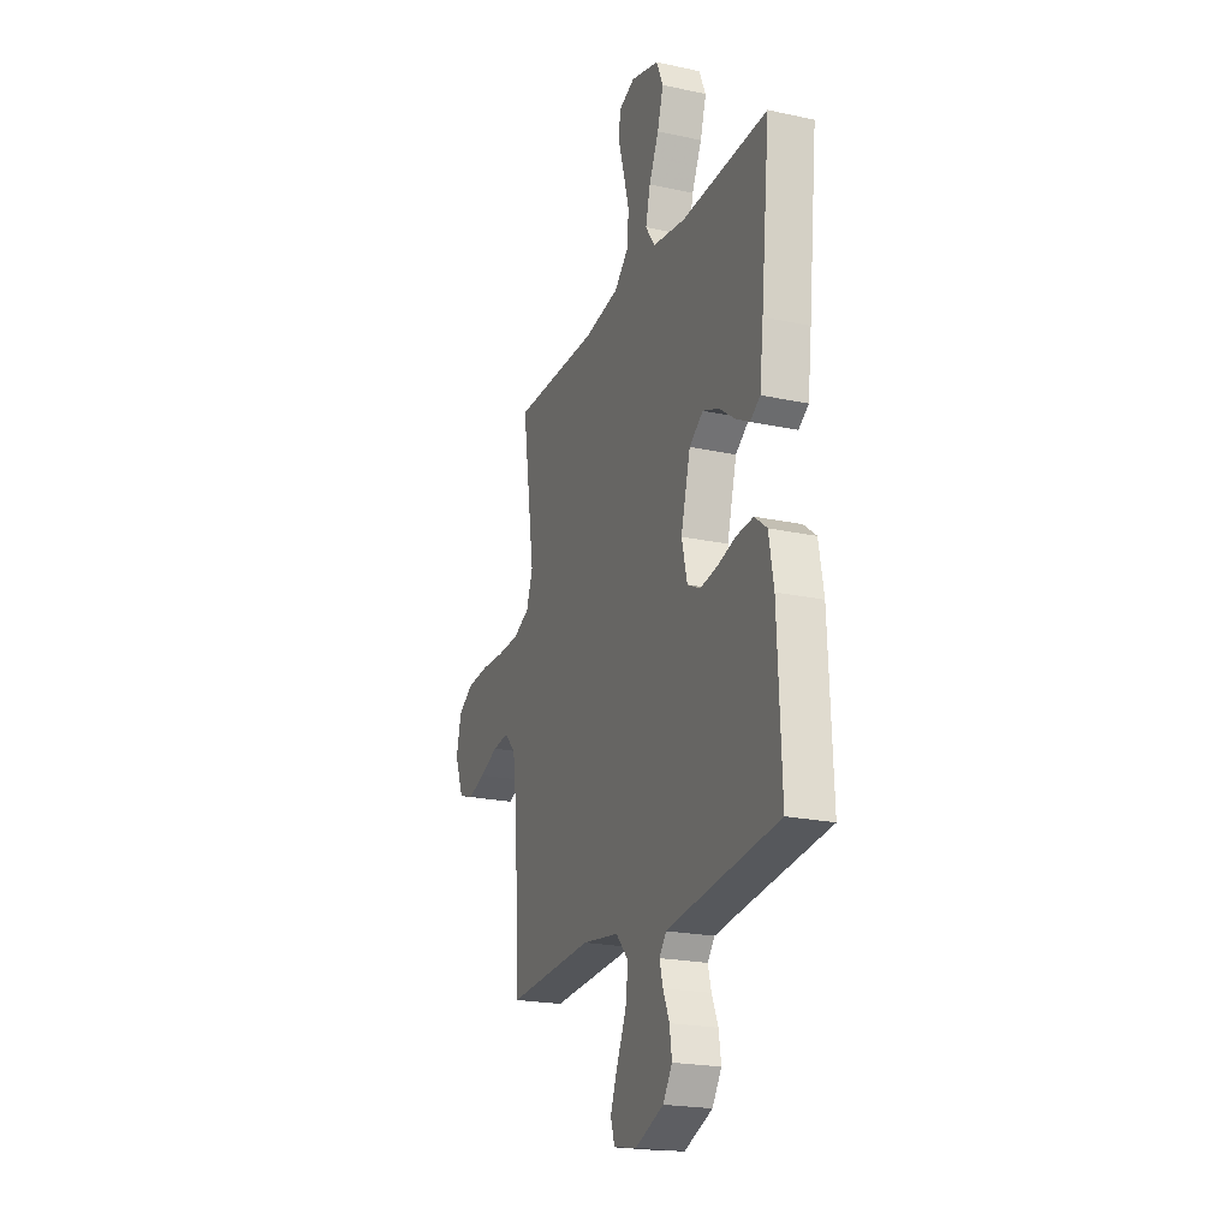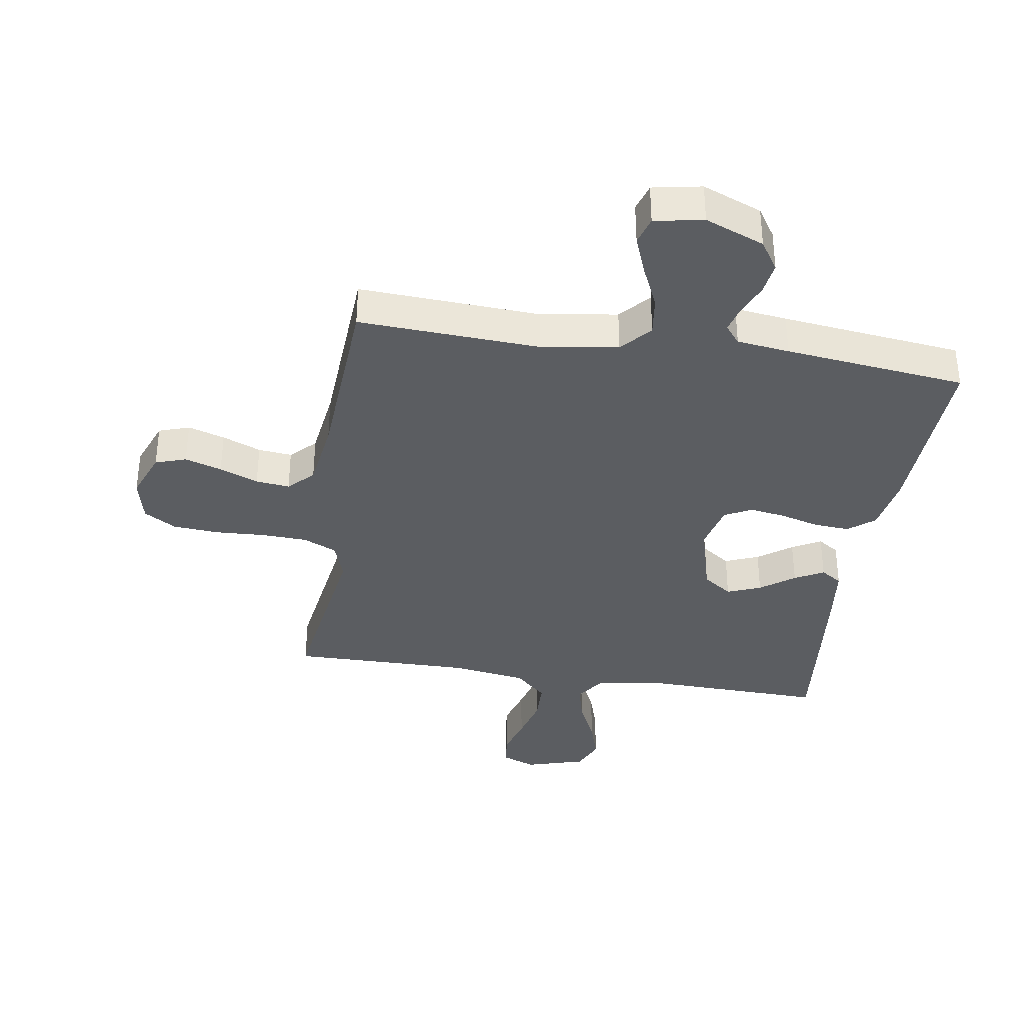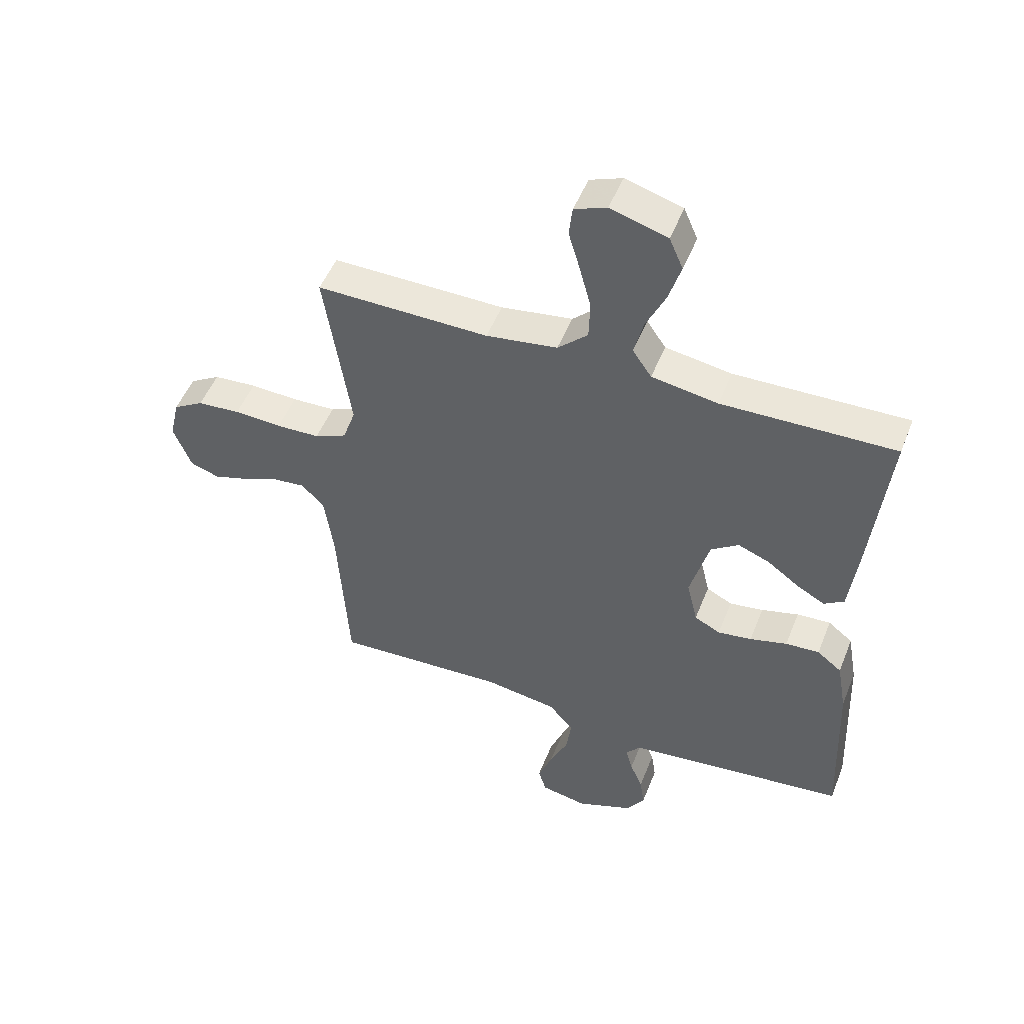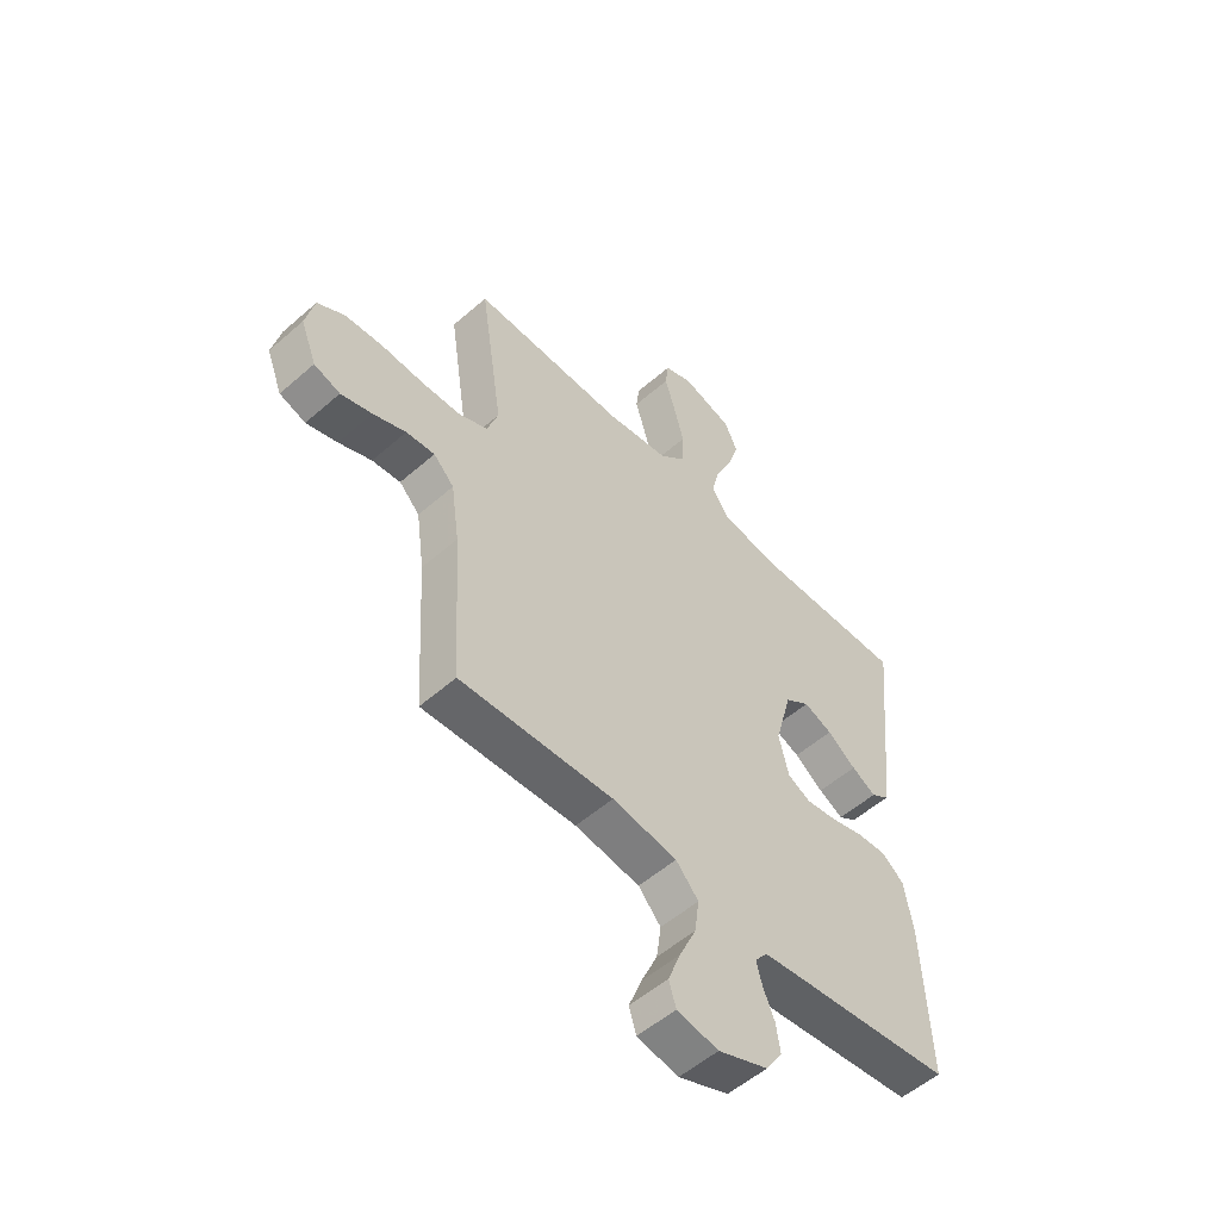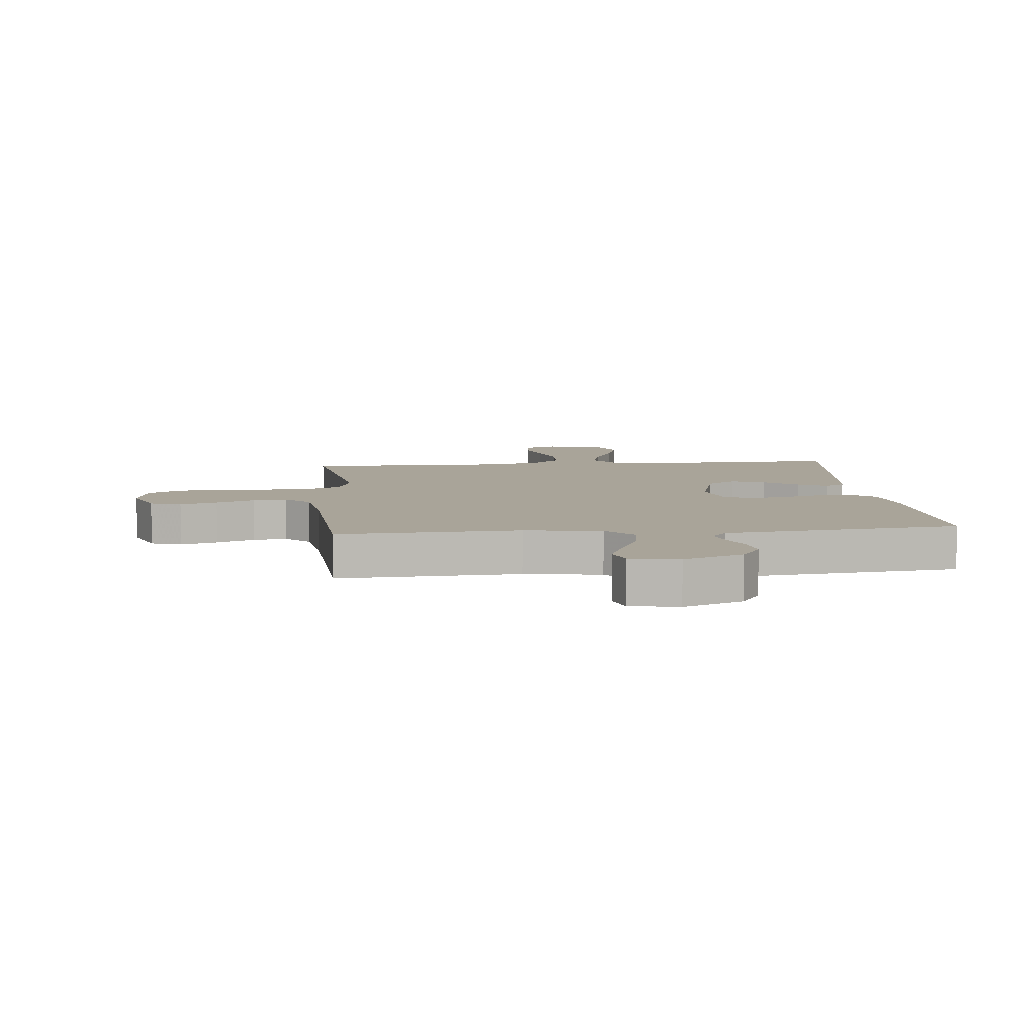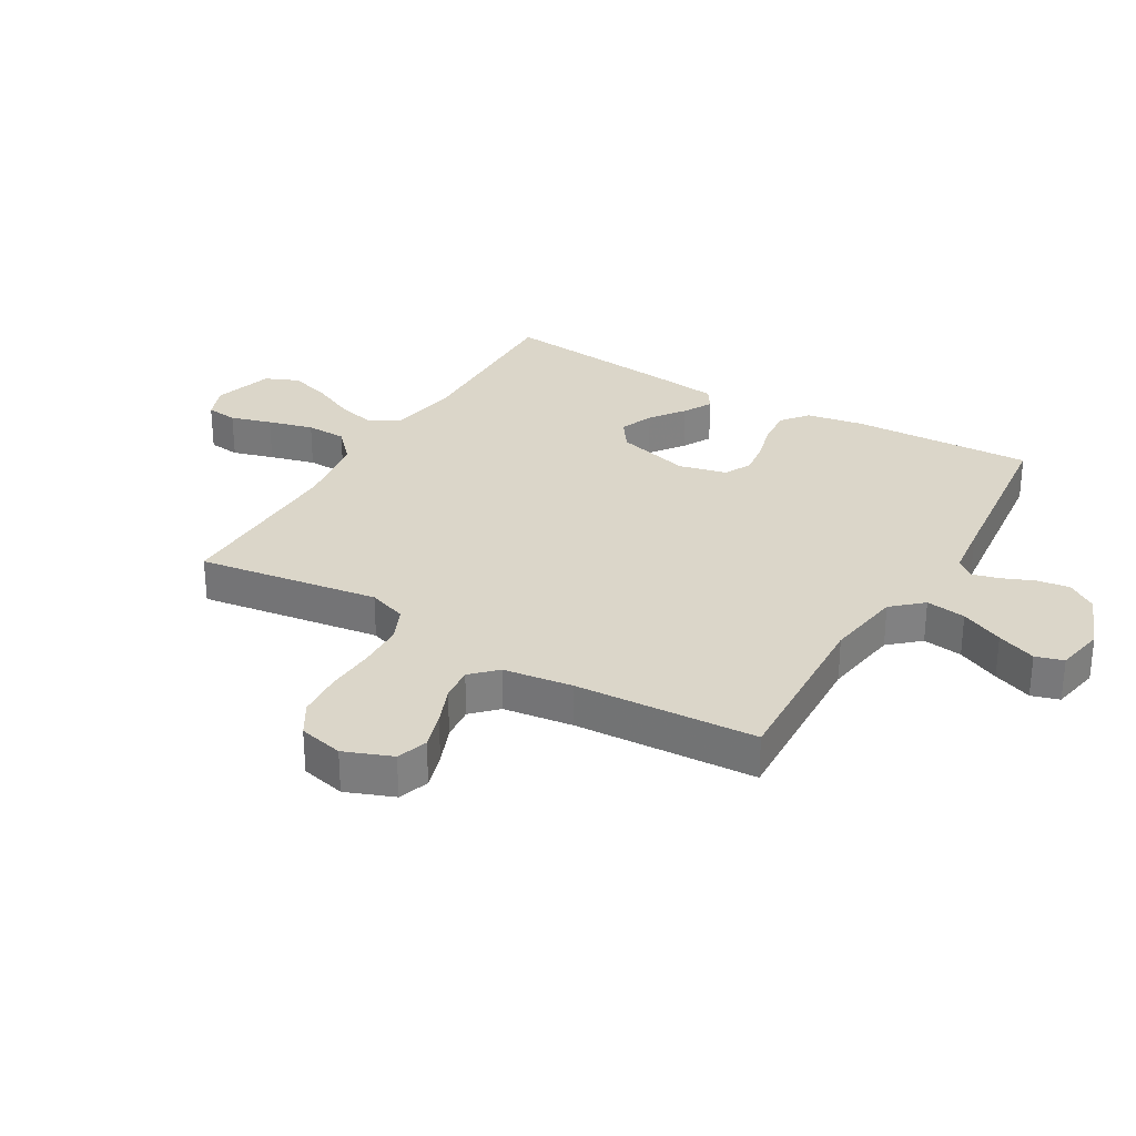
<metadata>
{"format":"obj","ext":"obj","renderer":"f3d","projection":"perspective","resolution":1024,"background":"white","views":[{"elev":-21.7,"azim":-110.9,"up":"+Z"},{"elev":-36.2,"azim":171.2,"up":"+Y"},{"elev":50.5,"azim":-158.7,"up":"+Z"},{"elev":-54.0,"azim":133.0,"up":"+Z"},{"elev":7.3,"azim":174.5,"up":"+Y"},{"elev":29.8,"azim":120.6,"up":"+Y"}]}
</metadata>
<code>
v -0.5 0.07 -0.5
v -0.487 0.07 -0.2
v -0.47 0.07 -0.105
v -0.427 0.07 -0.071
v -0.368 0.07 -0.075
v -0.303 0.07 -0.093
v -0.244 0.07 -0.102
v -0.199 0.07 -0.079
v -0.18 0.07 0
v -0.213 0.07 0.123
v -0.261 0.07 0.157
v -0.317 0.07 0.135
v -0.373 0.07 0.094
v -0.421 0.07 0.068
v -0.456 0.07 0.091
v -0.469 0.07 0.2
v -0.5 0.07 0.5
v -0.2 0.07 0.492
v -0.085 0.07 0.51
v -0.052 0.07 0.558
v -0.068 0.07 0.623
v -0.102 0.07 0.696
v -0.123 0.07 0.765
v -0.099 0.07 0.82
v 0 0.07 0.849
v 0.056 0.07 0.827
v 0.062 0.07 0.775
v 0.042 0.07 0.707
v 0.022 0.07 0.632
v 0.024 0.07 0.565
v 0.076 0.07 0.516
v 0.2 0.07 0.497
v 0.5 0.07 0.5
v 0.455 0.07 0.2
v 0.477 0.07 0.136
v 0.533 0.07 0.111
v 0.609 0.07 0.108
v 0.692 0.07 0.112
v 0.767 0.07 0.106
v 0.82 0.07 0.074
v 0.837 0.07 0
v 0.806 0.07 -0.079
v 0.755 0.07 -0.096
v 0.694 0.07 -0.077
v 0.63 0.07 -0.051
v 0.574 0.07 -0.045
v 0.534 0.07 -0.085
v 0.518 0.07 -0.2
v 0.5 0.07 -0.5
v 0.2 0.07 -0.484
v 0.073 0.07 -0.503
v 0.029 0.07 -0.552
v 0.038 0.07 -0.618
v 0.07 0.07 -0.689
v 0.095 0.07 -0.754
v 0.081 0.07 -0.8
v 0 0.07 -0.815
v -0.098 0.07 -0.776
v -0.13 0.07 -0.727
v -0.122 0.07 -0.673
v -0.1 0.07 -0.621
v -0.088 0.07 -0.577
v -0.113 0.07 -0.546
v -0.2 0.07 -0.535
v -0.5 0 -0.5
v -0.487 0 -0.2
v -0.47 0 -0.105
v -0.427 0 -0.071
v -0.368 0 -0.075
v -0.303 0 -0.093
v -0.244 0 -0.102
v -0.199 0 -0.079
v -0.18 0 0
v -0.213 0 0.123
v -0.261 0 0.157
v -0.317 0 0.135
v -0.373 0 0.094
v -0.421 0 0.068
v -0.456 0 0.091
v -0.469 0 0.2
v -0.5 0 0.5
v -0.2 0 0.492
v -0.085 0 0.51
v -0.052 0 0.558
v -0.068 0 0.623
v -0.102 0 0.696
v -0.123 0 0.765
v -0.099 0 0.82
v 0 0 0.849
v 0.056 0 0.827
v 0.062 0 0.775
v 0.042 0 0.707
v 0.022 0 0.632
v 0.024 0 0.565
v 0.076 0 0.516
v 0.2 0 0.497
v 0.5 0 0.5
v 0.455 0 0.2
v 0.477 0 0.136
v 0.533 0 0.111
v 0.609 0 0.108
v 0.692 0 0.112
v 0.767 0 0.106
v 0.82 0 0.074
v 0.837 0 0
v 0.806 0 -0.079
v 0.755 0 -0.096
v 0.694 0 -0.077
v 0.63 0 -0.051
v 0.574 0 -0.045
v 0.534 0 -0.085
v 0.518 0 -0.2
v 0.5 0 -0.5
v 0.2 0 -0.484
v 0.073 0 -0.503
v 0.029 0 -0.552
v 0.038 0 -0.618
v 0.07 0 -0.689
v 0.095 0 -0.754
v 0.081 0 -0.8
v 0 0 -0.815
v -0.098 0 -0.776
v -0.13 0 -0.727
v -0.122 0 -0.673
v -0.1 0 -0.621
v -0.088 0 -0.577
v -0.113 0 -0.546
v -0.2 0 -0.535
f 59 60 61
f 58 59 61
f 57 58 61
f 56 57 61
f 55 56 61
f 54 55 61
f 53 54 61
f 52 53 61 62
f 51 52 62 63
f 48 49 50
f 47 48 50 51
f 51 63 64
f 47 51 64
f 46 47 64
f 43 44 45
f 42 43 45
f 41 42 45
f 40 41 45
f 39 40 45
f 38 39 45
f 37 38 45
f 36 37 45 46
f 32 33 34
f 31 32 34 35
f 30 31 35
f 26 27 28
f 25 26 28
f 24 25 28
f 23 24 28
f 22 23 28
f 21 22 28
f 20 21 28 29
f 19 20 29 30
f 16 17 18
f 15 16 18
f 14 15 18
f 13 14 18
f 12 13 18
f 11 12 18 19
f 19 30 35
f 11 19 35
f 10 11 35
f 4 5 6
f 3 4 6
f 2 3 6
f 1 2 6
f 64 1 6
f 64 6 7
f 46 64 7 8
f 35 36 46
f 10 35 46
f 9 10 46
f 8 9 46
f 125 124 123
f 125 123 122
f 125 122 121
f 125 121 120
f 125 120 119
f 125 119 118
f 125 118 117
f 126 125 117 116
f 127 126 116 115
f 114 113 112
f 115 114 112 111
f 128 127 115
f 128 115 111
f 128 111 110
f 109 108 107
f 109 107 106
f 109 106 105
f 109 105 104
f 109 104 103
f 109 103 102
f 109 102 101
f 110 109 101 100
f 98 97 96
f 99 98 96 95
f 99 95 94
f 92 91 90
f 92 90 89
f 92 89 88
f 92 88 87
f 92 87 86
f 92 86 85
f 93 92 85 84
f 94 93 84 83
f 82 81 80
f 82 80 79
f 82 79 78
f 82 78 77
f 82 77 76
f 83 82 76 75
f 99 94 83
f 99 83 75
f 99 75 74
f 70 69 68
f 70 68 67
f 70 67 66
f 70 66 65
f 70 65 128
f 71 70 128
f 72 71 128 110
f 110 100 99
f 110 99 74
f 110 74 73
f 110 73 72
f 1 65 66 2
f 2 66 67 3
f 3 67 68 4
f 4 68 69 5
f 5 69 70 6
f 6 70 71 7
f 7 71 72 8
f 8 72 73 9
f 9 73 74 10
f 10 74 75 11
f 11 75 76 12
f 12 76 77 13
f 13 77 78 14
f 14 78 79 15
f 15 79 80 16
f 16 80 81 17
f 17 81 82 18
f 18 82 83 19
f 19 83 84 20
f 20 84 85 21
f 21 85 86 22
f 22 86 87 23
f 23 87 88 24
f 24 88 89 25
f 25 89 90 26
f 26 90 91 27
f 27 91 92 28
f 28 92 93 29
f 29 93 94 30
f 30 94 95 31
f 31 95 96 32
f 32 96 97 33
f 33 97 98 34
f 34 98 99 35
f 35 99 100 36
f 36 100 101 37
f 37 101 102 38
f 38 102 103 39
f 39 103 104 40
f 40 104 105 41
f 41 105 106 42
f 42 106 107 43
f 43 107 108 44
f 44 108 109 45
f 45 109 110 46
f 46 110 111 47
f 47 111 112 48
f 48 112 113 49
f 49 113 114 50
f 50 114 115 51
f 51 115 116 52
f 52 116 117 53
f 53 117 118 54
f 54 118 119 55
f 55 119 120 56
f 56 120 121 57
f 57 121 122 58
f 58 122 123 59
f 59 123 124 60
f 60 124 125 61
f 61 125 126 62
f 62 126 127 63
f 63 127 128 64
f 64 128 65 1

</code>
